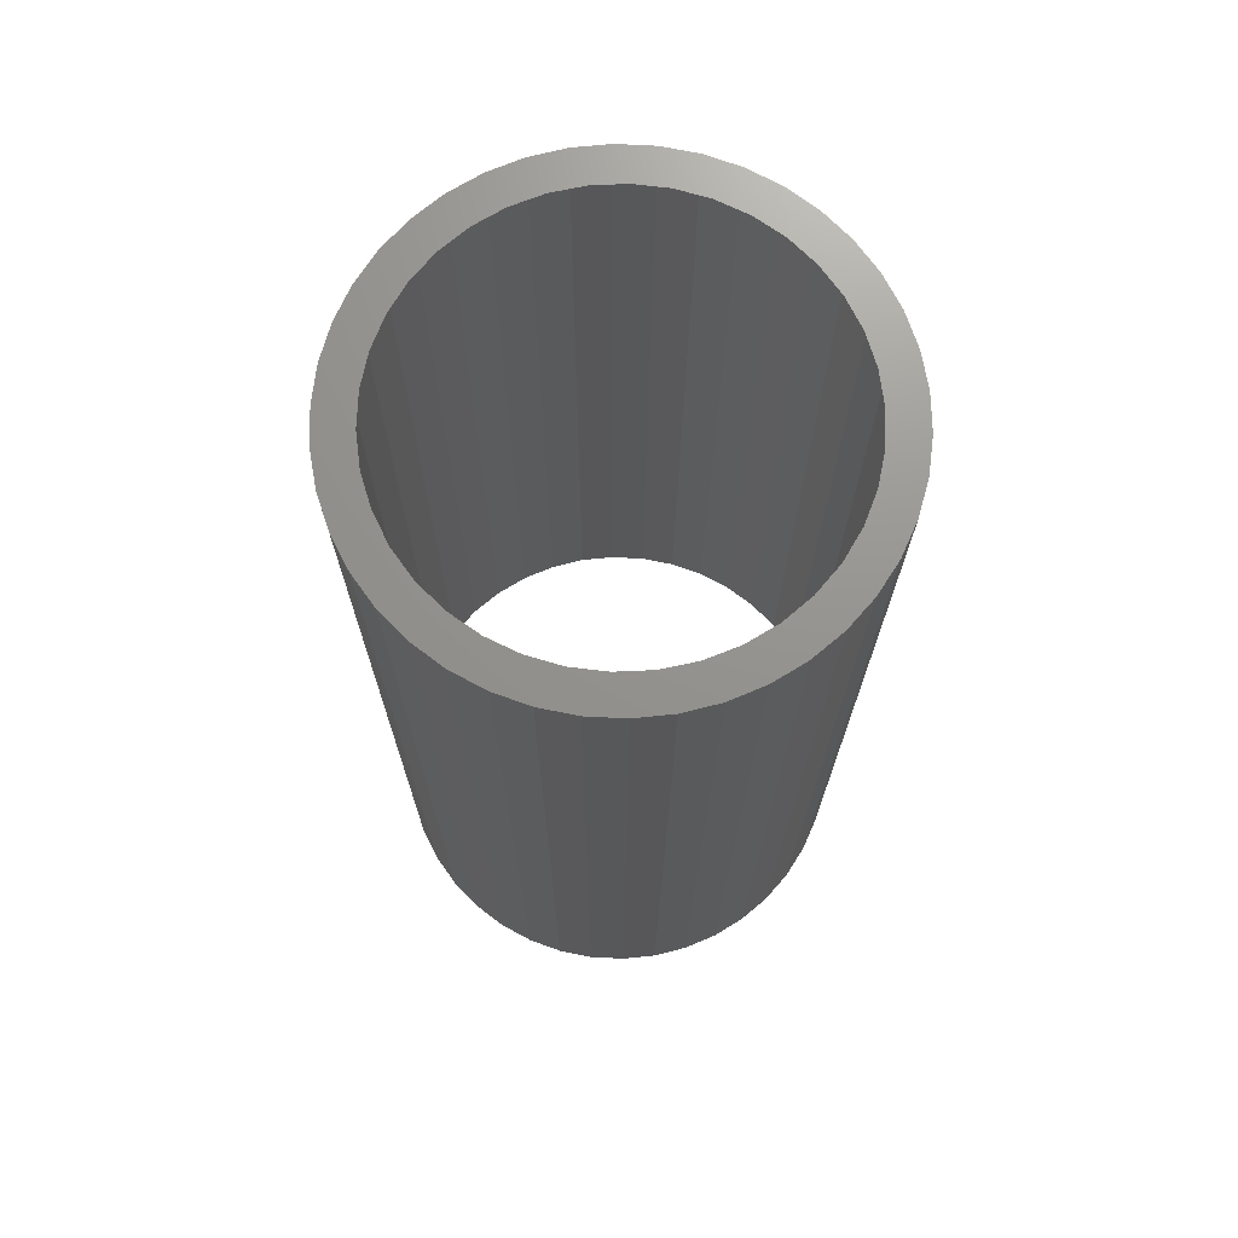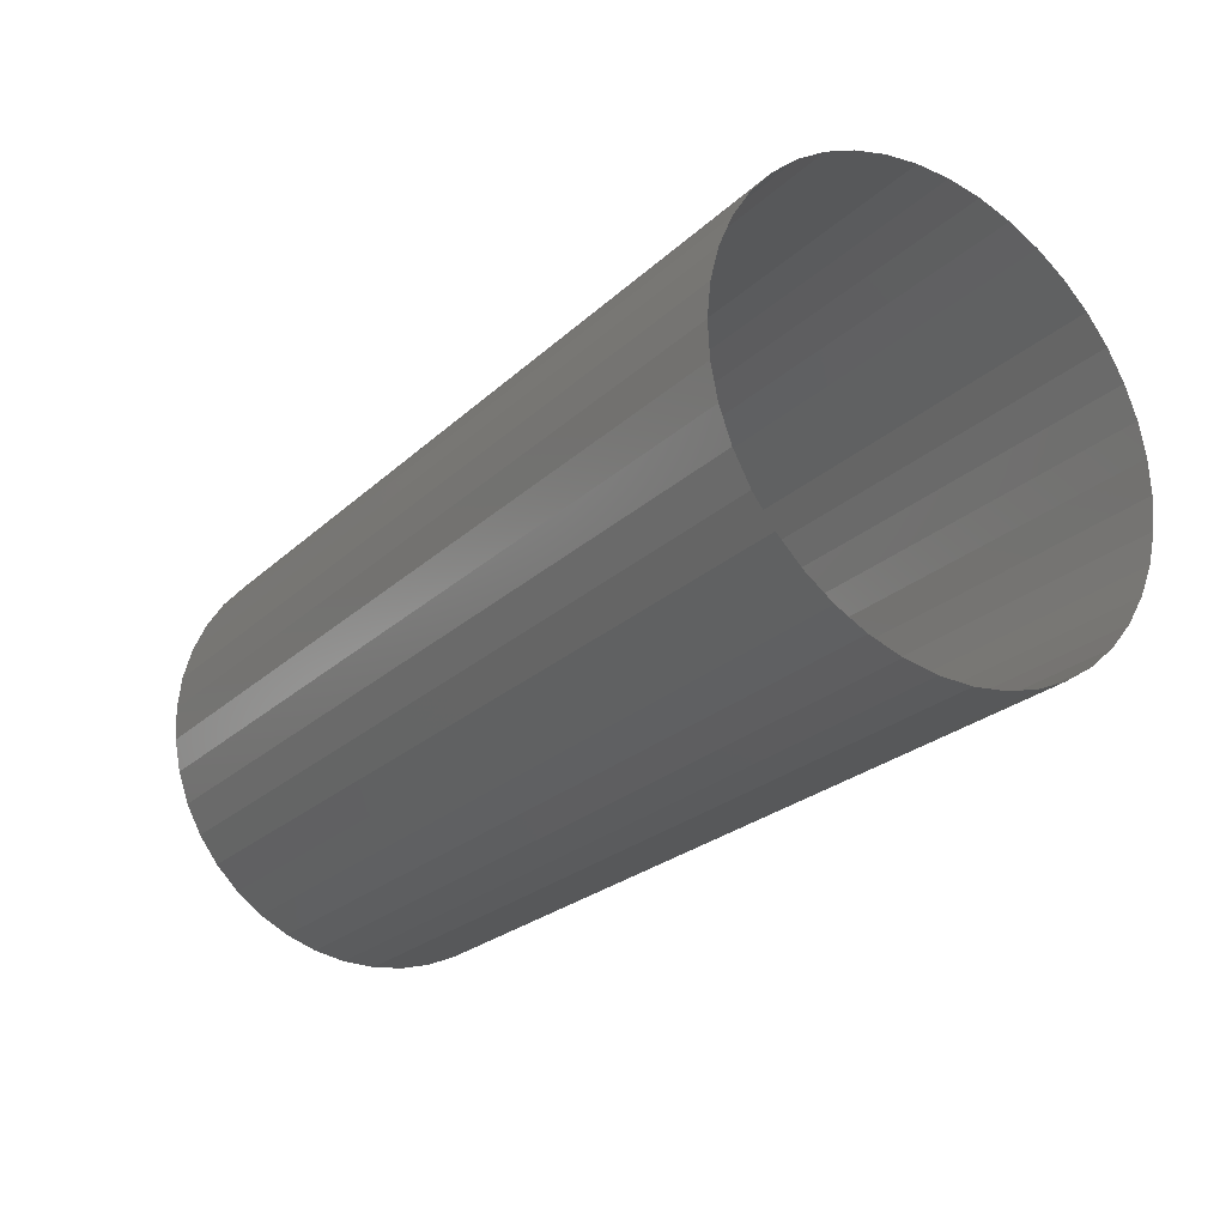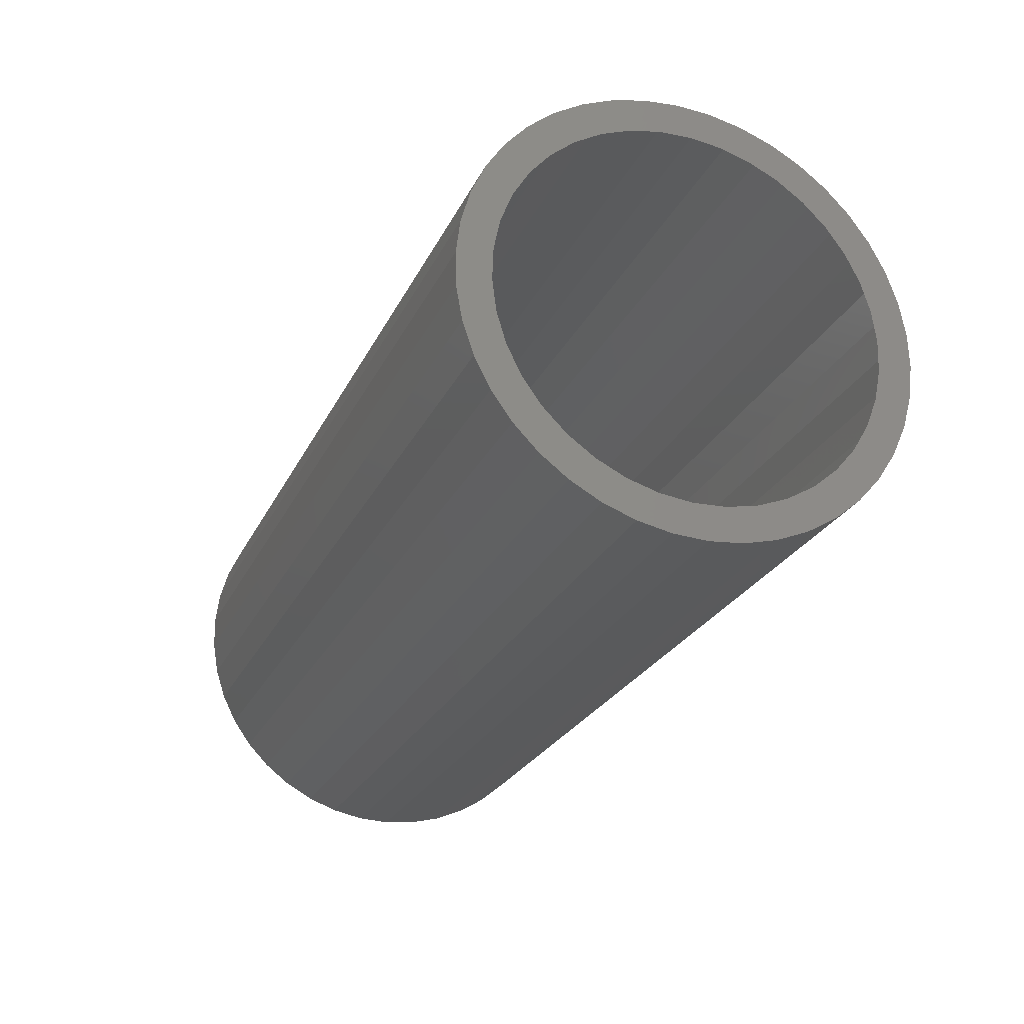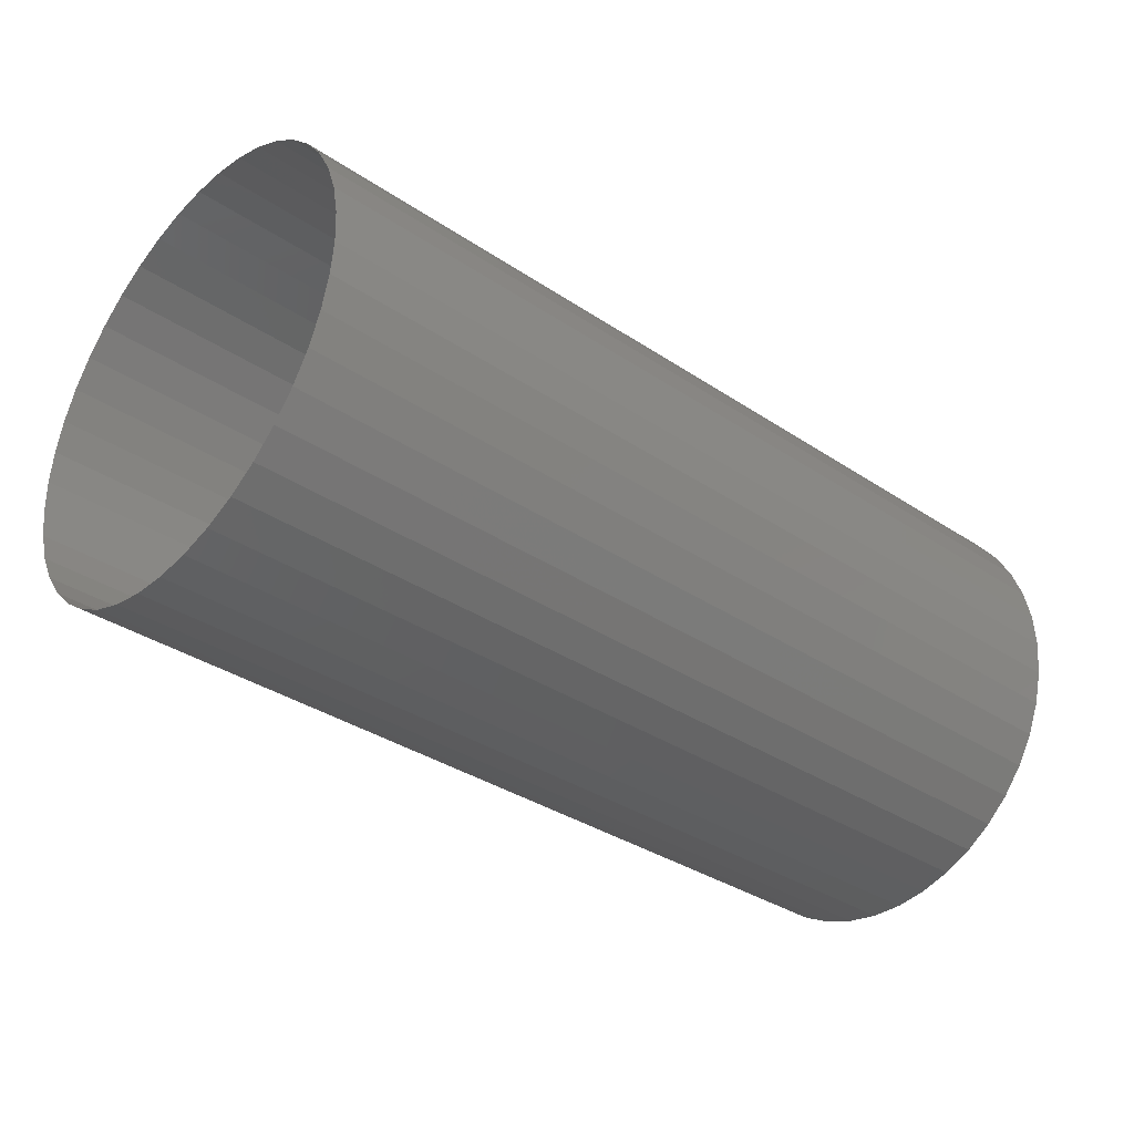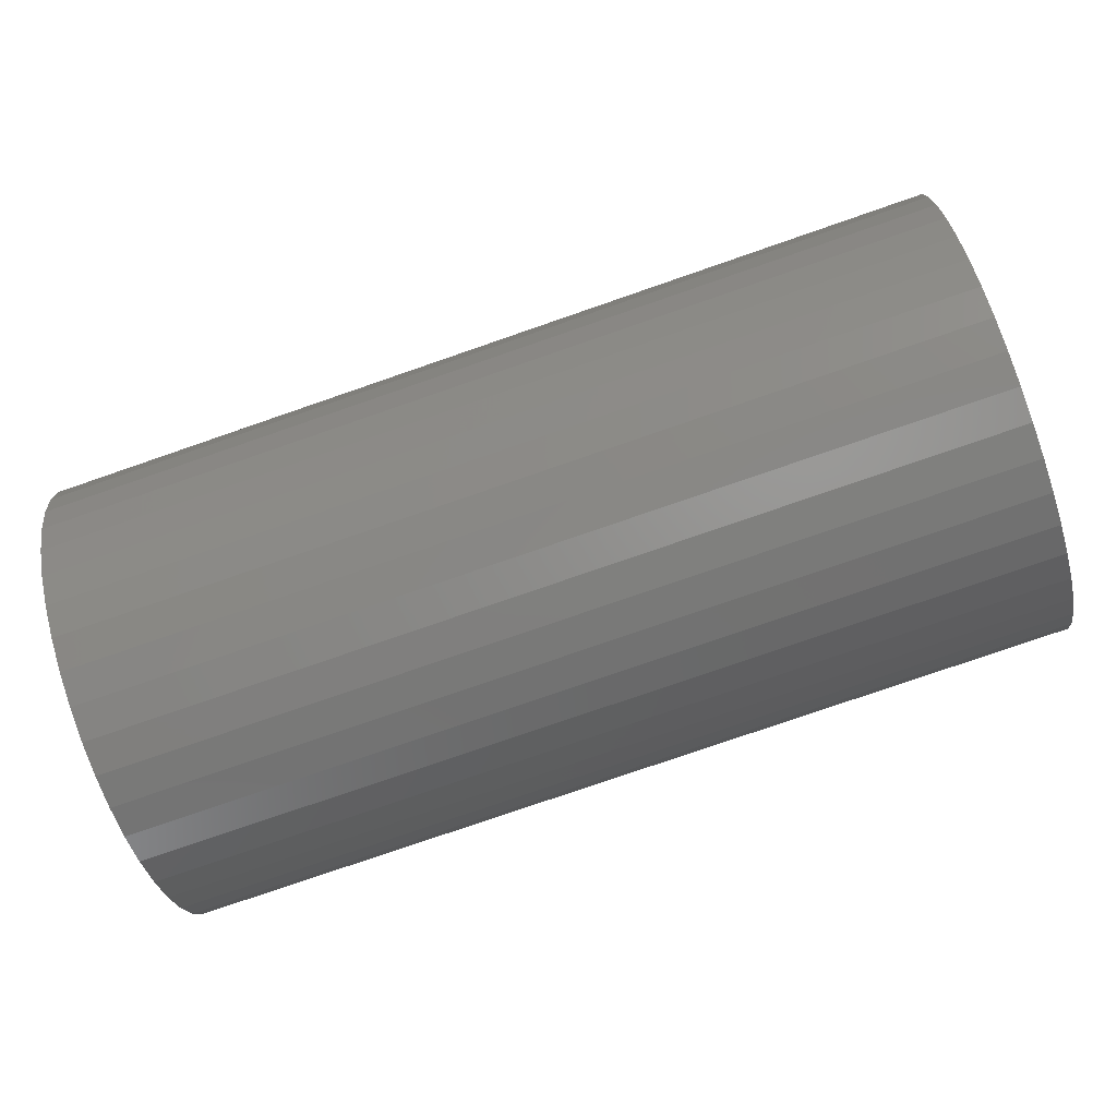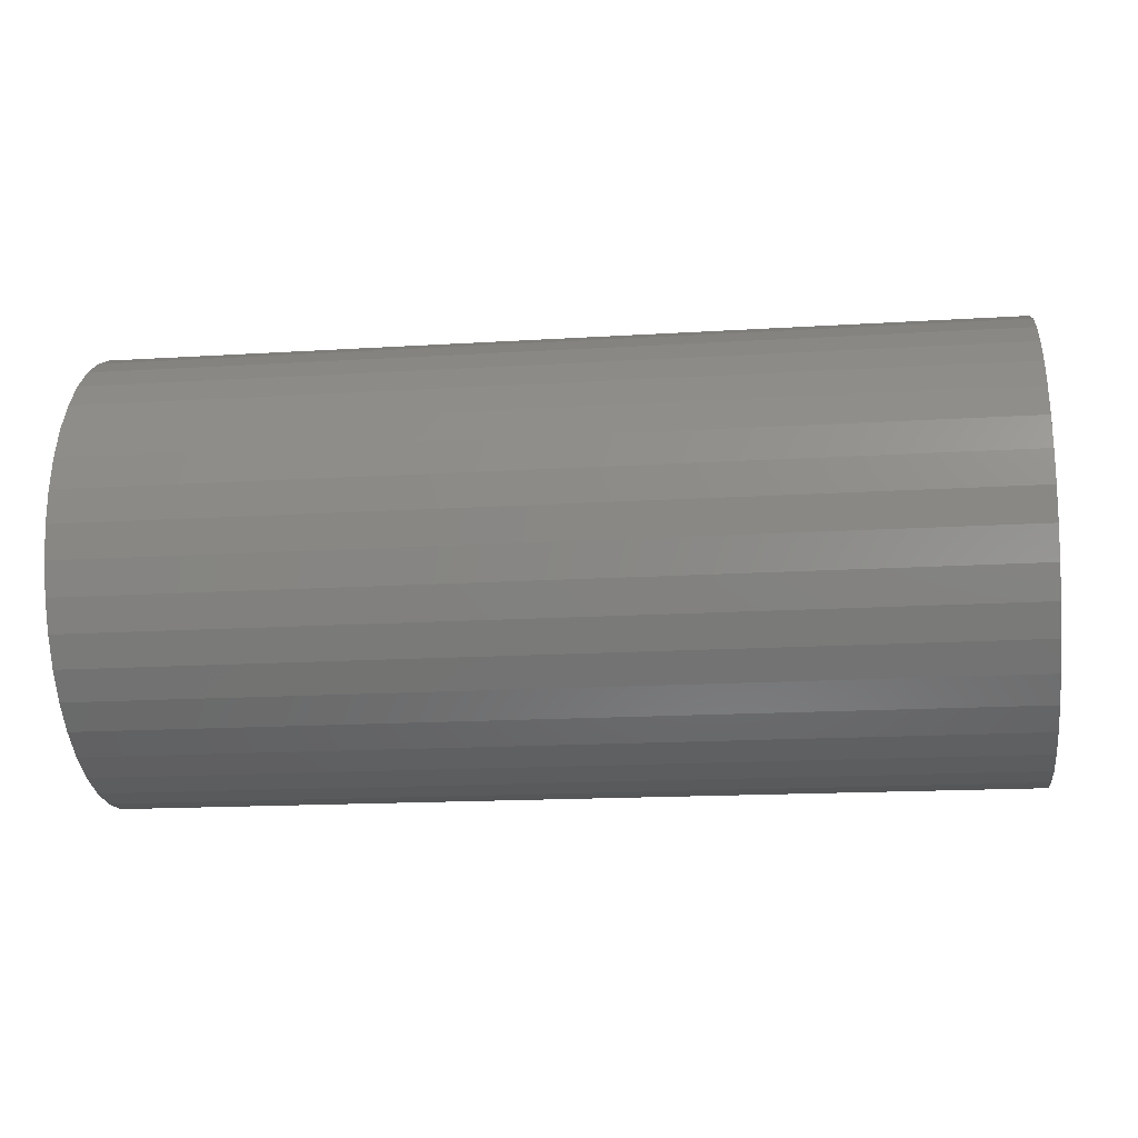
<metadata>
{"format":"stl","ext":"stl","renderer":"f3d","projection":"perspective","resolution":1024,"background":"white","views":[{"elev":-18.7,"azim":-90.2,"up":"+Y"},{"elev":-24.4,"azim":55.7,"up":"+Z"},{"elev":-25.3,"azim":-111.0,"up":"+Y"},{"elev":-35.0,"azim":138.4,"up":"+Z"},{"elev":-78.5,"azim":19.0,"up":"+Z"},{"elev":-16.2,"azim":-172.7,"up":"+Z"}]}
</metadata>
<code>
# stl→obj: 122 verts, 164 faces
v 1544 165.8 -118.8
v 1544 165.5 -119.3
v 1560 165.5 -119.3
v 1544 166.1 -118.2
v 1560 165.8 -118.8
v 1544 166.2 -117.6
v 1560 166.1 -118.2
v 1560 166.2 -117.6
v 1544 166.3 -117
v 1560 166.3 -117
v 1544 166.2 -116.4
v 1560 166.2 -116.4
v 1544 166.1 -115.8
v 1560 166.1 -115.8
v 1544 165.9 -115.3
v 1560 165.9 -115.3
v 1544 165.6 -114.8
v 1560 165.6 -114.8
v 1544 165.3 -114.3
v 1560 165.3 -114.3
v 1544 164.8 -113.9
v 1560 164.8 -113.9
v 1544 164.3 -113.5
v 1560 164.3 -113.5
v 1544 163.8 -113.2
v 1560 163.8 -113.2
v 1544 163.3 -113.1
v 1560 163.3 -113.1
v 1544 162.7 -112.9
v 1560 162.7 -112.9
v 1544 162.1 -112.9
v 1560 162.1 -112.9
v 1544 161.5 -113
v 1560 161.5 -113
v 1544 160.9 -113.2
v 1560 160.9 -113.2
v 1544 160.4 -113.4
v 1560 160.4 -113.4
v 1544 159.8 -113.7
v 1544 159.4 -114.1
v 1560 159.8 -113.7
v 1544 159 -114.6
v 1560 159.4 -114.1
v 1544 158.7 -115.1
v 1560 159 -114.6
v 1544 158.5 -115.6
v 1560 158.7 -115.1
v 1544 158.3 -116.2
v 1560 158.5 -115.6
v 1544 158.3 -116.8
v 1560 158.3 -116.2
v 1544 158.3 -117.4
v 1560 158.3 -116.8
v 1544 158.4 -118
v 1560 158.3 -117.4
v 1544 158.6 -118.6
v 1560 158.4 -118
v 1560 158.6 -118.6
v 1544 158.9 -119.1
v 1560 158.9 -119.1
v 1544 159.3 -119.6
v 1560 159.3 -119.6
v 1544 159.7 -120
v 1560 159.7 -120
v 1544 160.2 -120.3
v 1560 160.2 -120.3
v 1544 160.7 -120.6
v 1560 160.7 -120.6
v 1544 161.3 -120.8
v 1560 161.3 -120.8
v 1544 161.9 -120.9
v 1560 161.9 -120.9
v 1544 162.5 -120.9
v 1560 162.5 -120.9
v 1544 163 -120.8
v 1560 163 -120.8
v 1544 163.6 -120.7
v 1560 163.6 -120.7
v 1544 164.2 -120.4
v 1560 164.2 -120.4
v 1544 164.7 -120.1
v 1560 164.7 -120.1
v 1544 165.1 -119.7
v 1560 165.1 -119.7
v 1544 158.9 -117.6
v 1544 158.9 -117.1
v 1544 159.1 -118.1
v 1544 158.9 -116.5
v 1544 159.3 -118.7
v 1544 159 -115.9
v 1544 159.7 -119.1
v 1544 159.2 -115.4
v 1544 160.1 -119.5
v 1544 159.5 -114.9
v 1544 160.5 -119.8
v 1544 159.9 -114.5
v 1544 161 -120.1
v 1544 160.3 -114.2
v 1544 161.5 -120.3
v 1544 160.8 -113.9
v 1544 162.1 -120.3
v 1544 161.3 -113.7
v 1544 162.7 -120.3
v 1544 161.9 -113.6
v 1544 163.2 -120.2
v 1544 162.4 -113.5
v 1544 163.7 -120
v 1544 163 -113.6
v 1544 164.2 -119.7
v 1544 163.5 -113.8
v 1544 164.7 -119.3
v 1544 164 -114
v 1544 165 -118.9
v 1544 164.5 -114.3
v 1544 165.3 -118.4
v 1544 164.9 -114.7
v 1544 165.5 -117.9
v 1544 165.2 -115.2
v 1544 165.6 -117.4
v 1544 165.4 -115.7
v 1544 165.7 -116.8
v 1544 165.6 -116.2
f 1 2 3
f 4 1 5
f 1 3 5
f 6 4 7
f 4 5 7
f 6 7 8
f 9 6 8
f 9 8 10
f 11 9 10
f 11 10 12
f 13 11 12
f 13 12 14
f 15 13 14
f 15 14 16
f 17 15 16
f 17 16 18
f 19 17 18
f 19 18 20
f 21 19 20
f 21 20 22
f 23 21 22
f 23 22 24
f 25 23 24
f 25 24 26
f 27 25 26
f 27 26 28
f 29 27 28
f 29 28 30
f 31 29 30
f 31 30 32
f 33 31 32
f 33 32 34
f 35 33 34
f 35 34 36
f 37 35 36
f 37 36 38
f 39 37 38
f 40 39 41
f 39 38 41
f 42 40 43
f 40 41 43
f 44 42 45
f 42 43 45
f 46 44 47
f 44 45 47
f 48 46 49
f 46 47 49
f 50 48 51
f 48 49 51
f 52 50 53
f 50 51 53
f 54 52 55
f 52 53 55
f 56 54 57
f 54 55 57
f 56 57 58
f 59 56 58
f 59 58 60
f 61 59 60
f 61 60 62
f 63 61 62
f 63 62 64
f 65 63 64
f 65 64 66
f 67 65 66
f 67 66 68
f 69 67 68
f 69 68 70
f 71 69 70
f 71 70 72
f 73 71 72
f 73 72 74
f 75 73 74
f 75 74 76
f 77 75 76
f 77 76 78
f 79 77 78
f 79 78 80
f 81 79 80
f 81 80 82
f 83 81 82
f 83 82 84
f 2 83 84
f 2 84 3
f 85 52 54
f 86 50 52
f 86 52 85
f 87 54 56
f 87 85 54
f 88 50 86
f 88 48 50
f 89 56 59
f 89 87 56
f 90 48 88
f 90 46 48
f 91 59 61
f 91 89 59
f 92 46 90
f 92 44 46
f 93 91 61
f 93 61 63
f 94 44 92
f 94 42 44
f 40 42 94
f 95 93 63
f 95 63 65
f 67 95 65
f 96 40 94
f 39 40 96
f 97 95 67
f 69 97 67
f 98 39 96
f 37 39 98
f 99 97 69
f 71 99 69
f 100 37 98
f 35 37 100
f 101 99 71
f 73 101 71
f 102 35 100
f 33 35 102
f 103 101 73
f 104 33 102
f 75 103 73
f 105 103 75
f 31 33 104
f 106 31 104
f 77 105 75
f 107 105 77
f 29 31 106
f 108 29 106
f 79 107 77
f 109 107 79
f 27 29 108
f 110 27 108
f 81 109 79
f 111 109 81
f 25 27 110
f 112 25 110
f 83 111 81
f 113 111 83
f 23 25 112
f 2 113 83
f 21 23 112
f 21 112 114
f 1 113 2
f 1 115 113
f 19 21 114
f 19 114 116
f 4 115 1
f 4 117 115
f 17 19 116
f 17 116 118
f 6 117 4
f 6 119 117
f 15 17 118
f 15 118 120
f 9 119 6
f 9 121 119
f 13 15 120
f 13 120 122
f 11 121 9
f 11 13 122
f 11 122 121

</code>
